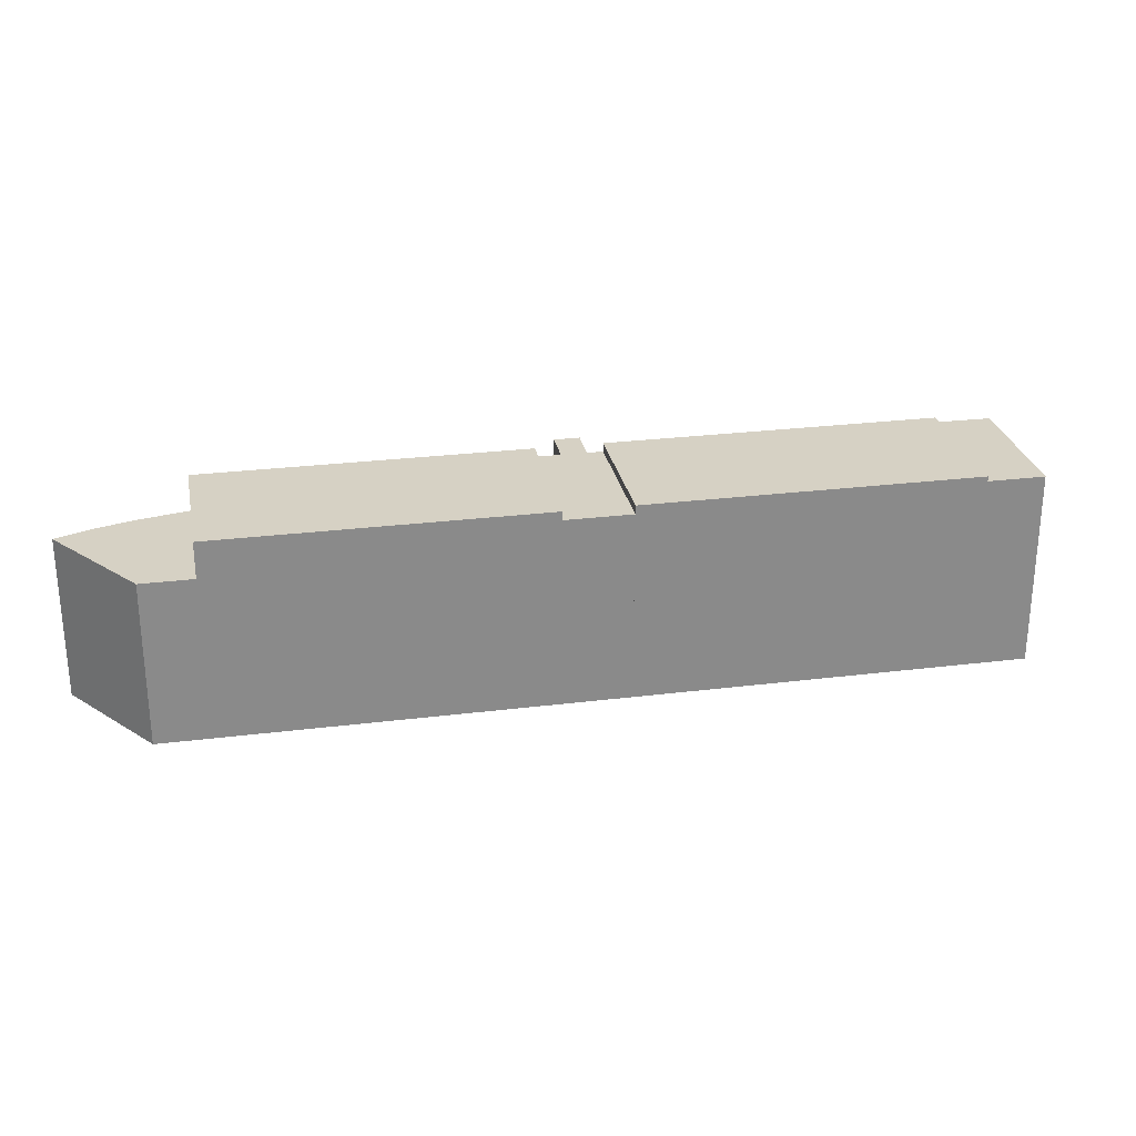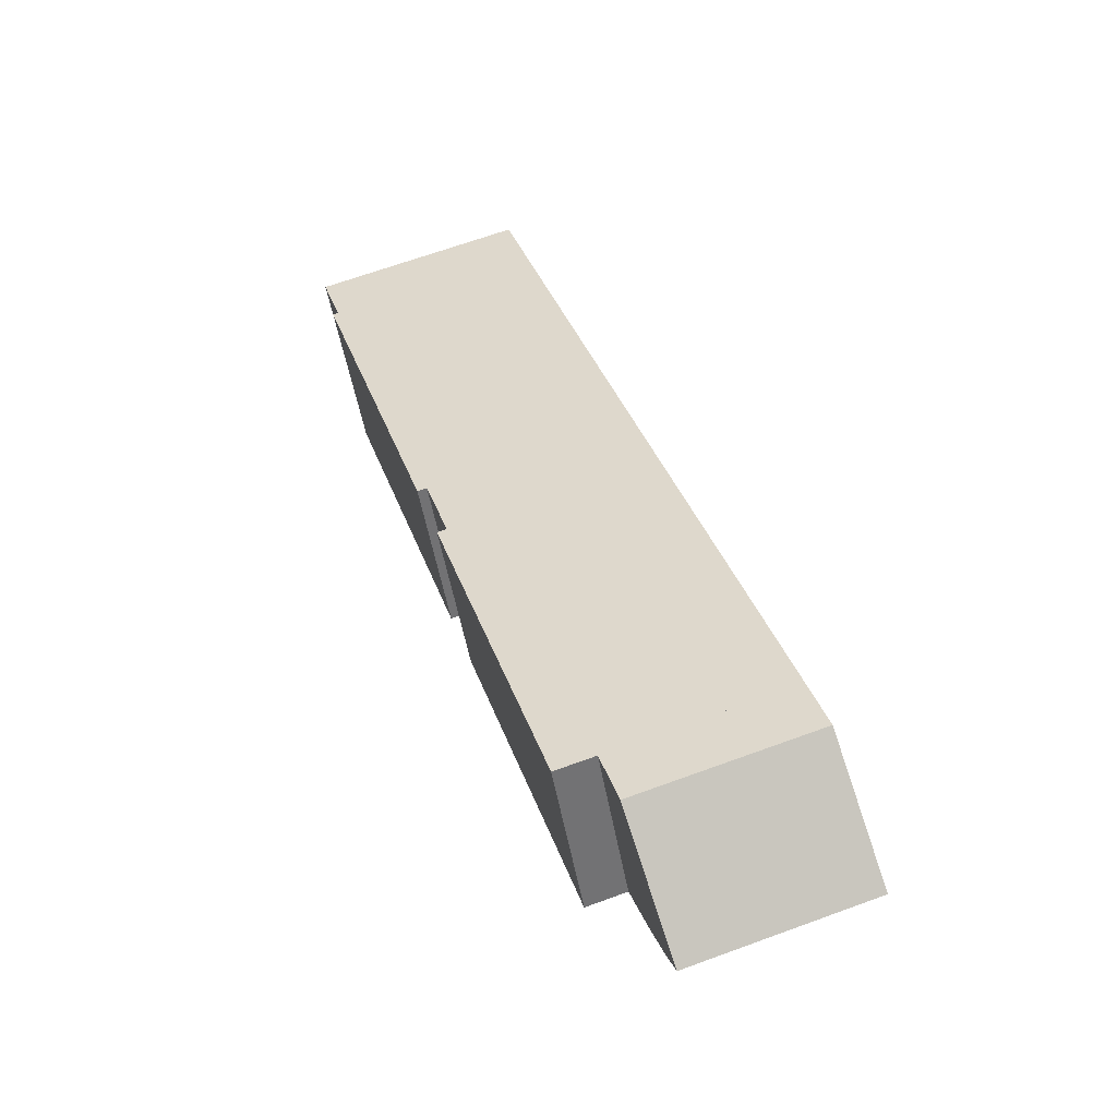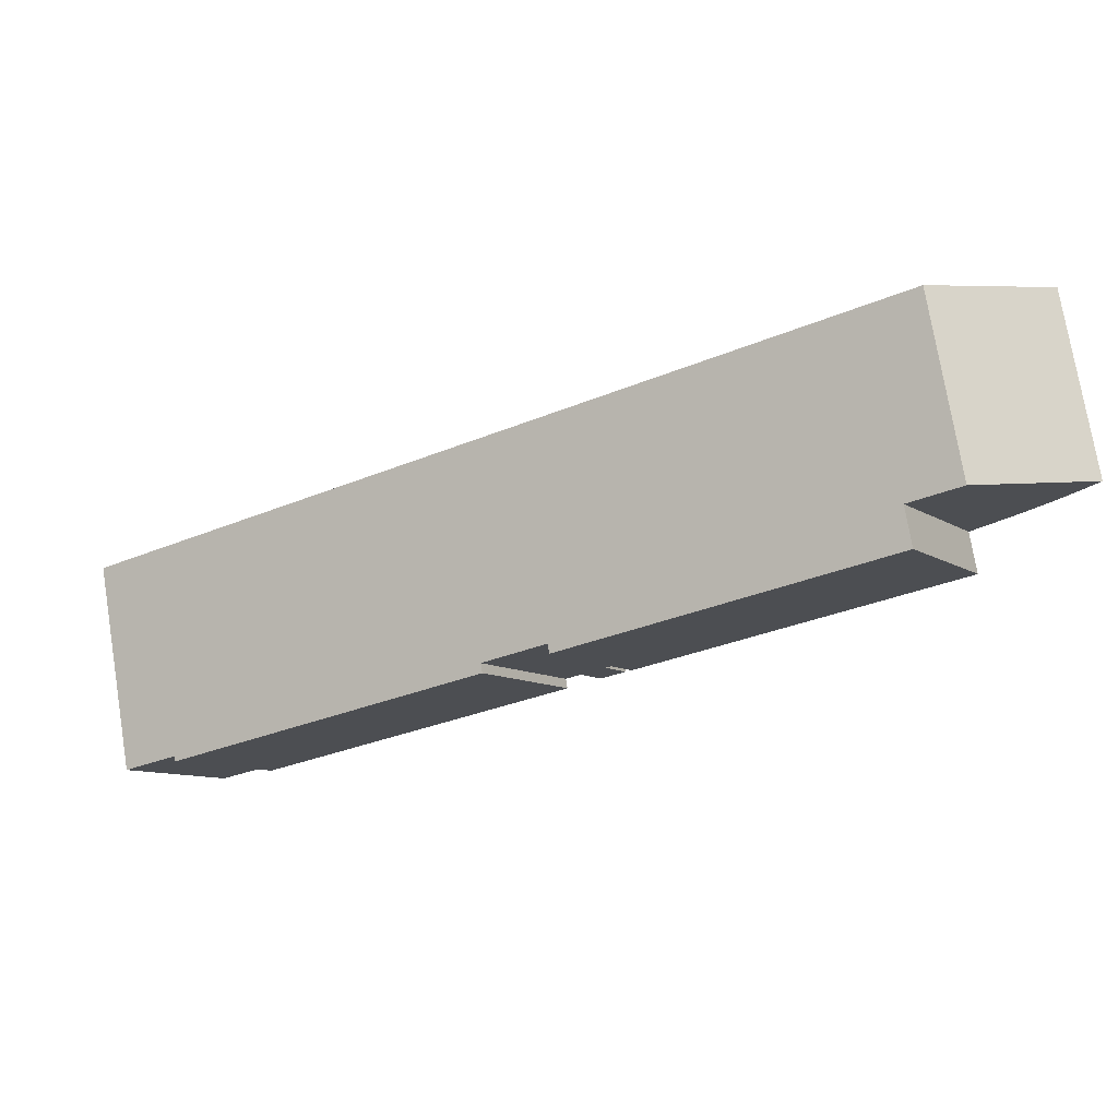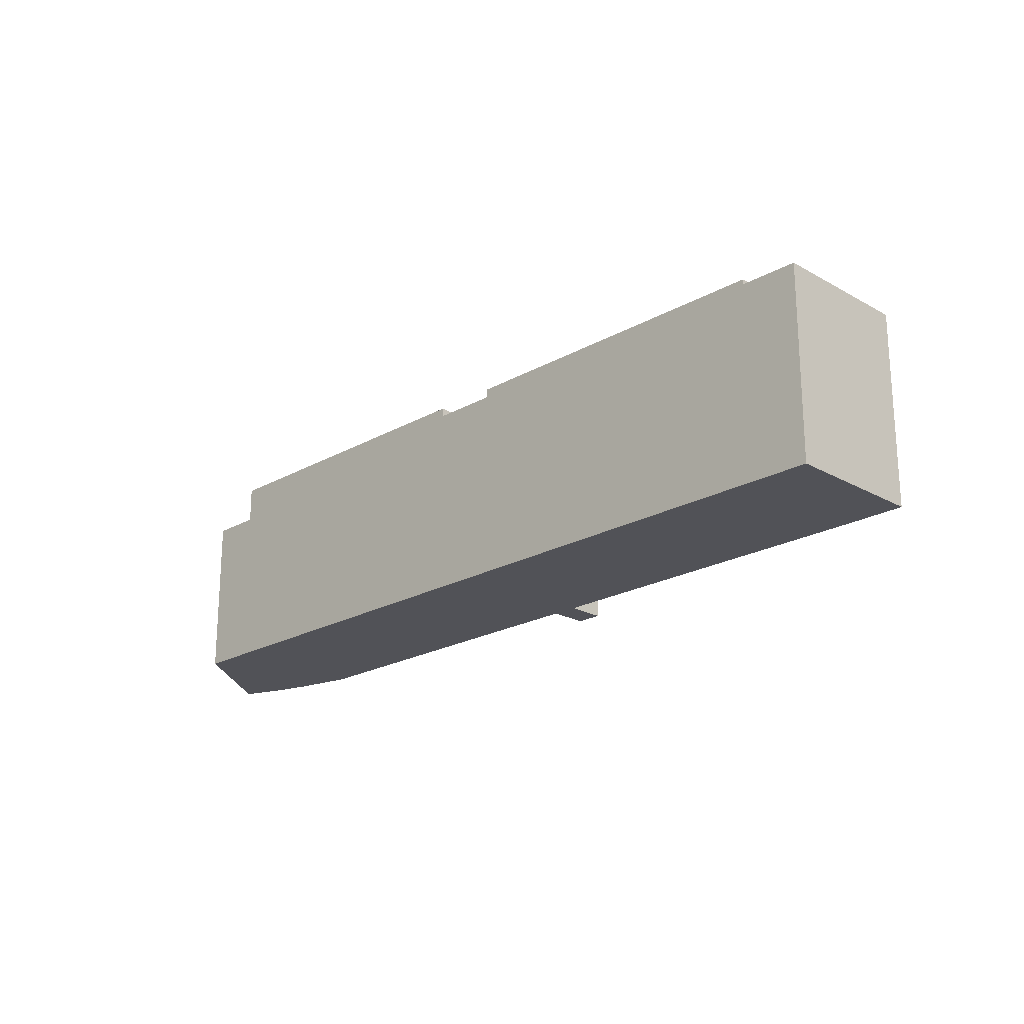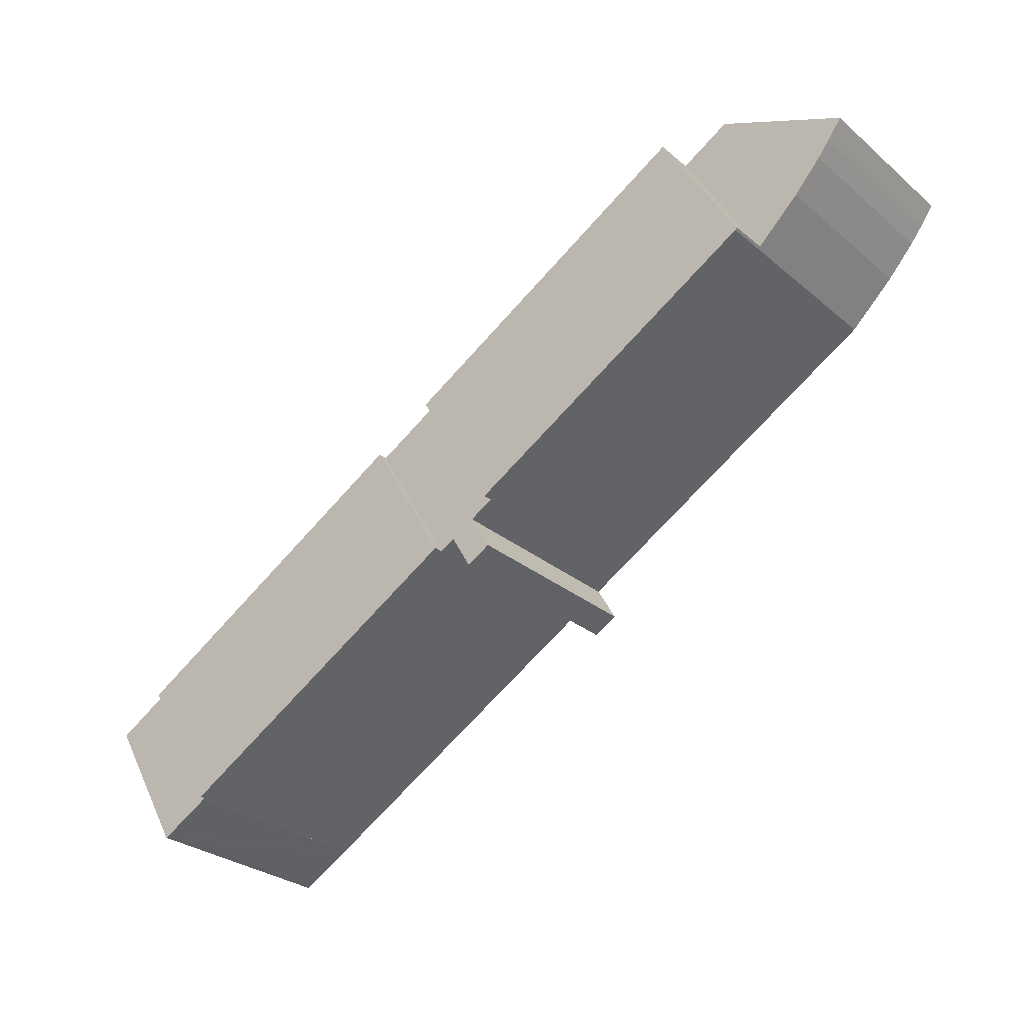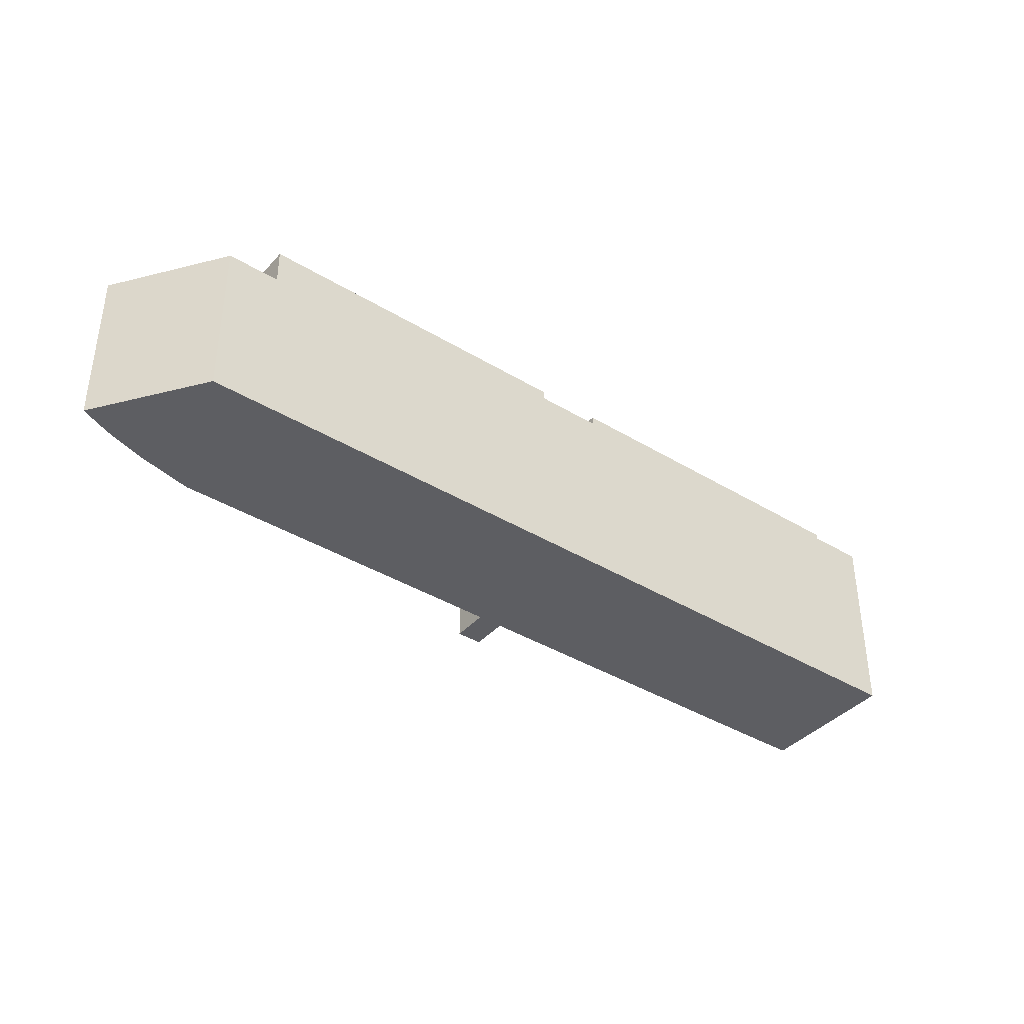
<metadata>
{"format":"obj","ext":"obj","renderer":"f3d","projection":"perspective","resolution":1024,"background":"white","views":[{"elev":26.8,"azim":19.7,"up":"+Y"},{"elev":66.7,"azim":-110.1,"up":"+Z"},{"elev":75.4,"azim":170.7,"up":"+Z"},{"elev":-21.4,"azim":75.6,"up":"+Y"},{"elev":-28.4,"azim":-141.1,"up":"+Z"},{"elev":-39.2,"azim":-6.6,"up":"+Y"}]}
</metadata>
<code>
v  40.2 15.31 -13.97
v  29.73 15.31 -21.19
v  35.6 15.31 -11.24
v  31.47 15.31 -22.22
v  31.4 15.31 -22.34
v  30.14 15.31 -24.5
v  29.96 15.31 -24.82
v  33.23 15.31 -23.26
v  34.33 15.31 -23.91
v  31.88 15.31 -25.6
v  31.73 15.31 -25.86
v  33.16 15.31 -23.38
v  33.23 1.424e-15 -23.26
v  31.88 1.567e-15 -25.6
v  31.73 1.583e-15 -25.86
v  33.16 1.432e-15 -23.38
v  40.2 8.552e-16 -13.97
v  34.33 1.464e-15 -23.91
v  29.96 1.52e-15 -24.82
v  31.47 1.361e-15 -22.22
v  29.73 1.298e-15 -21.19
v  31.4 1.368e-15 -22.34
v  30.14 1.5e-15 -24.5
v  35.6 6.884e-16 -11.24
v  61.44 15.61 -39.88
v  63.33 15.61 -27.67
v  67.27 15.61 -30
v  61.16 15.61 -39.74
v  57.67 15.61 -37.73
v  57.47 15.61 -37.61
v  57.47 2.303e-15 -37.61
v  63.33 1.694e-15 -27.67
v  67.27 1.837e-15 -30
v  61.44 2.442e-15 -39.88
v  57.67 2.31e-15 -37.73
v  61.16 2.434e-15 -39.74
v  40.2 16.01 -13.97
v  49.17 16.01 -32.7
v  34.33 16.01 -23.91
v  49.17 16.01 -19.28
v  57.47 16.01 -37.61
v  63.33 16.01 -27.67
v  49.17 1.181e-15 -19.28
v  49.17 2.002e-15 -32.7
v  7.318 16.01 -7.929
v  35.6 16.01 -11.24
v  29.73 16.01 -21.19
v  13.23 16.01 2.006
v  13.02 16.01 2.134
v  7.163 16.01 -7.783
v  13.02 -1.307e-16 2.134
v  13.23 -1.228e-16 2.006
v  7.318 4.855e-16 -7.929
v  7.163 4.766e-16 -7.783
v  7.163 13.11 -7.783
v  9.44 13.11 4.253
v  13.02 13.11 2.134
v  0 13.11 8.028e-16
v  4.297 13.11 -5.097
v  3.991 13.11 -4.809
v  1.941 13.11 -2.555
v  1.041 13.11 -1.404
v  3.991 2.945e-16 -4.809
v  4.297 3.121e-16 -5.097
v  1.941 1.564e-16 -2.555
v  1.041 8.597e-17 -1.404
v  0 0 0
v  9.44 -2.604e-16 4.253
g defaultobject
f 1 2 3
f 2 1 4
f 4 1 5
f 5 1 6
f 6 1 7
f 7 1 8
f 8 1 9
f 7 10 11
f 10 7 12
f 12 7 8
f 13 12 8
f 12 13 10
f 10 13 11
f 11 13 14
f 11 14 15
f 14 13 16
f 17 9 1
f 9 17 18
f 15 7 11
f 7 15 19
f 20 2 4
f 2 20 21
f 18 8 9
f 8 18 13
f 19 6 7
f 6 19 5
f 5 19 4
f 4 19 22
f 4 22 20
f 22 19 23
f 21 3 2
f 3 21 24
f 24 1 3
f 1 24 17
f 23 13 22
f 13 23 16
f 16 23 14
f 14 23 19
f 14 19 15
f 21 17 24
f 17 21 20
f 17 20 13
f 17 13 18
f 13 20 22
f 25 26 27
f 26 25 28
f 26 28 29
f 26 29 30
f 31 26 30
f 26 31 32
f 32 27 26
f 27 32 33
f 33 25 27
f 25 33 34
f 29 31 30
f 31 29 28
f 31 28 35
f 35 28 36
f 34 28 25
f 28 34 36
f 31 33 32
f 33 31 34
f 34 31 35
f 34 35 36
f 37 38 39
f 38 37 40
f 38 40 41
f 41 40 42
f 40 32 42
f 32 40 37
f 32 37 43
f 43 37 17
f 32 41 42
f 41 32 31
f 31 38 41
f 38 31 39
f 39 31 44
f 39 44 18
f 18 37 39
f 37 18 17
f 43 31 32
f 31 43 44
f 44 43 17
f 44 17 18
f 45 46 47
f 46 45 48
f 48 45 49
f 49 45 50
f 51 48 49
f 48 51 46
f 46 51 24
f 24 51 52
f 24 47 46
f 47 24 21
f 21 45 47
f 45 21 53
f 53 50 45
f 50 53 54
f 54 49 50
f 49 54 51
f 52 21 24
f 21 52 51
f 21 51 54
f 21 54 53
f 55 56 57
f 56 55 58
f 58 55 59
f 58 59 60
f 58 60 61
f 58 61 62
f 59 63 60
f 63 59 55
f 63 55 64
f 64 55 54
f 63 61 60
f 61 63 65
f 65 62 61
f 62 65 66
f 66 58 62
f 58 66 67
f 67 56 58
f 56 67 68
f 68 57 56
f 57 68 51
f 51 55 57
f 55 51 54
f 65 67 66
f 67 65 63
f 67 63 68
f 68 63 64
f 68 64 54
f 68 54 51

</code>
